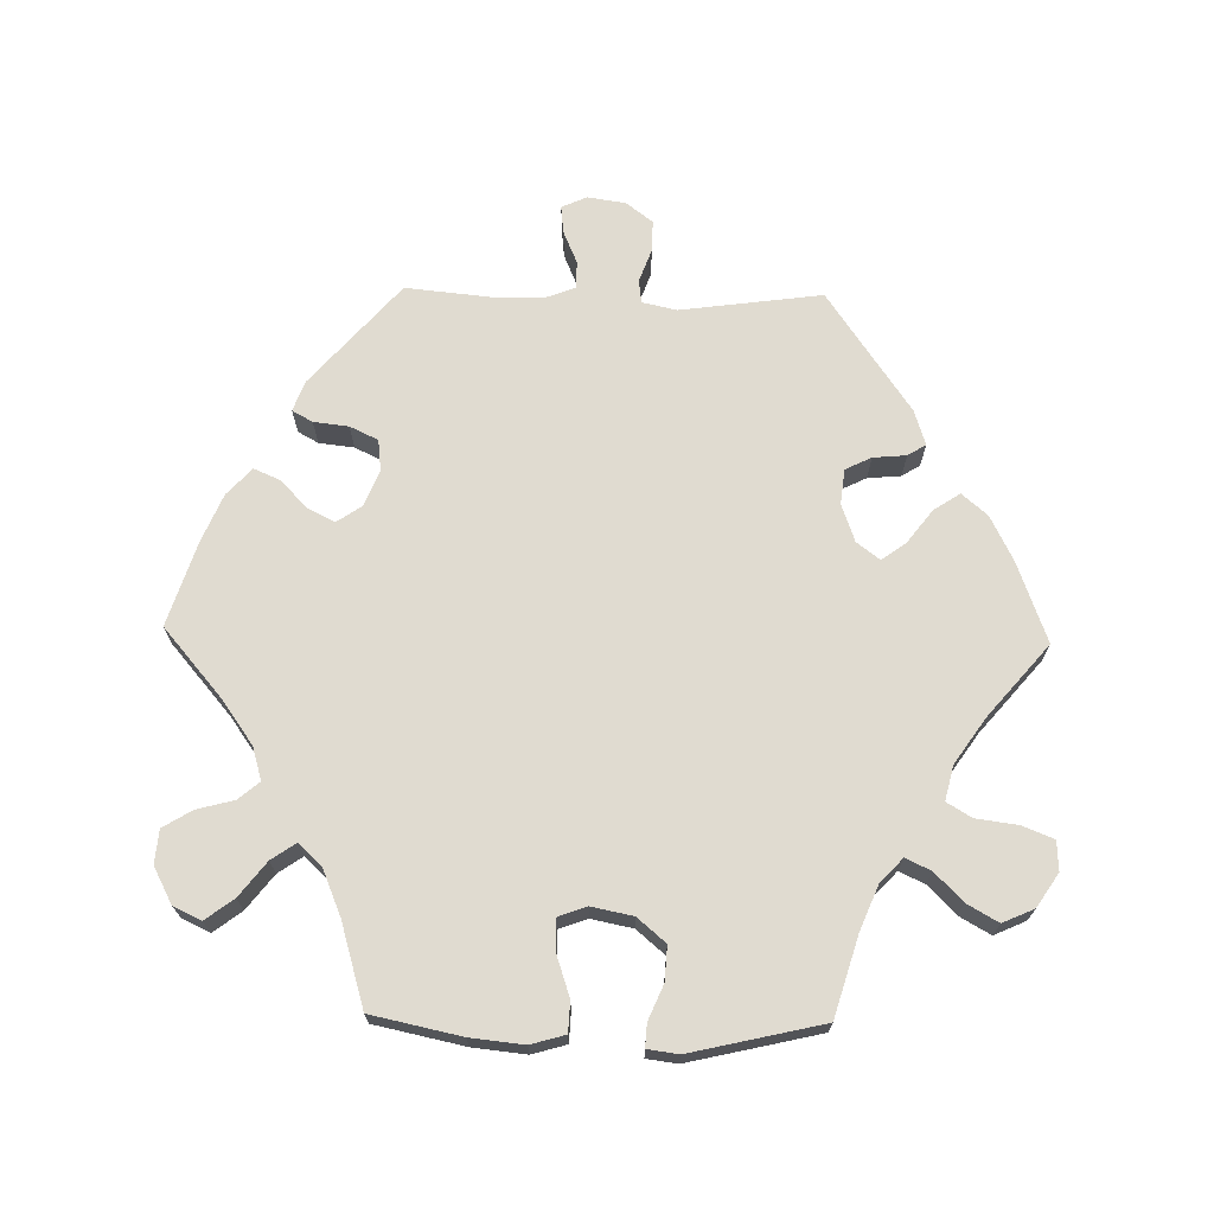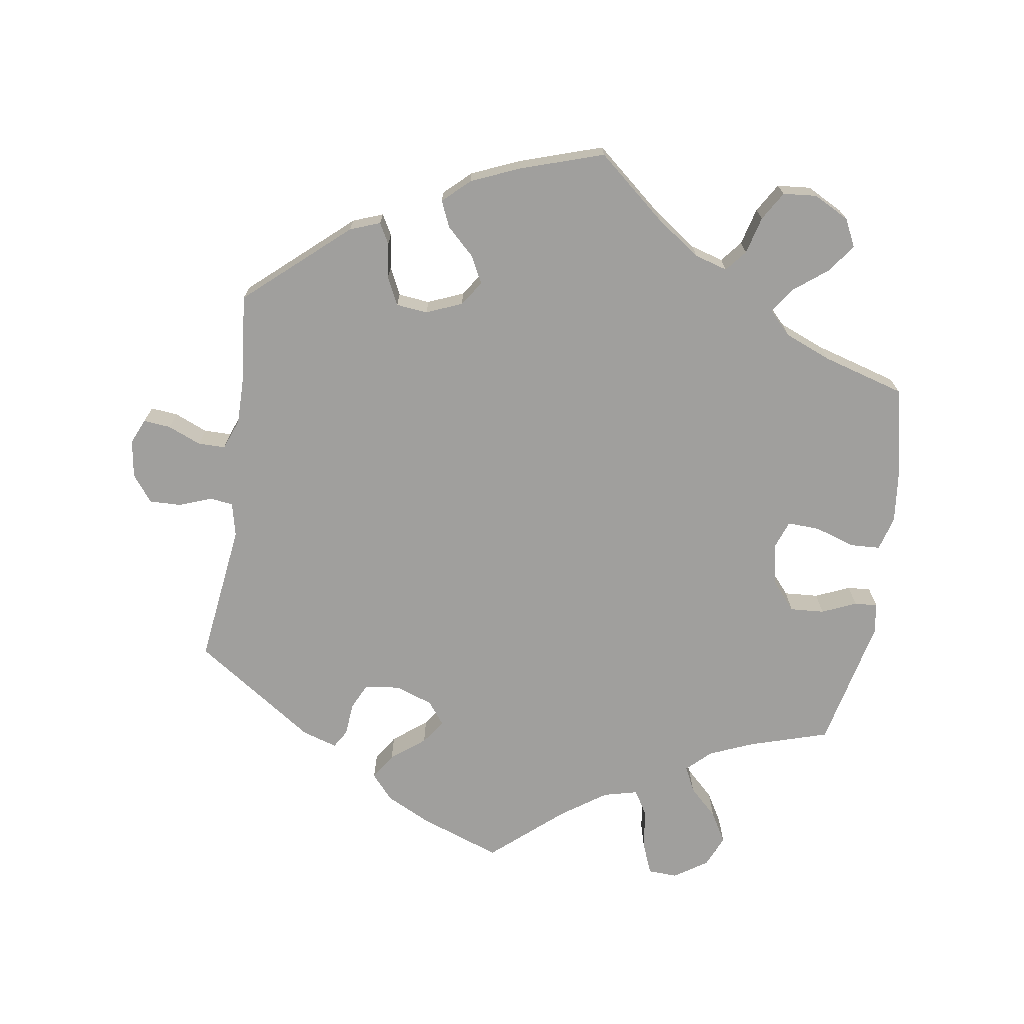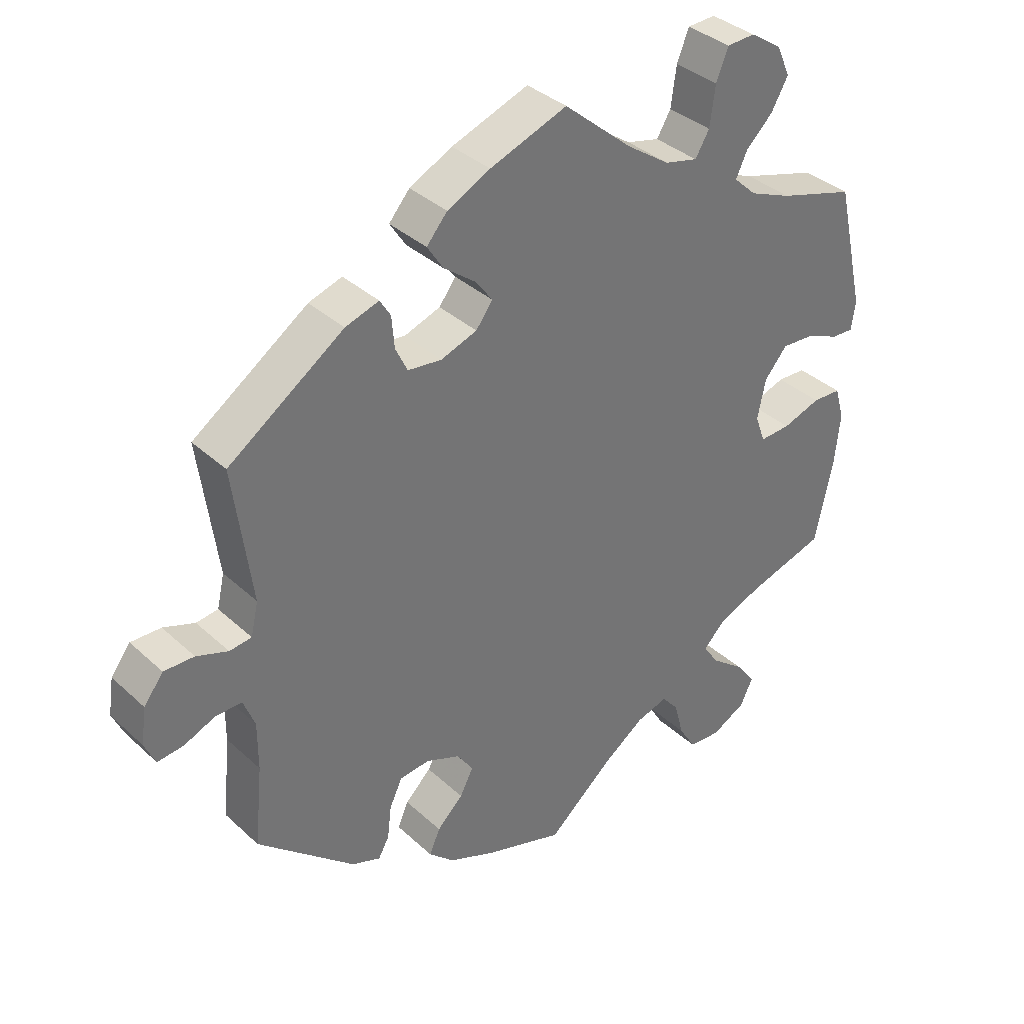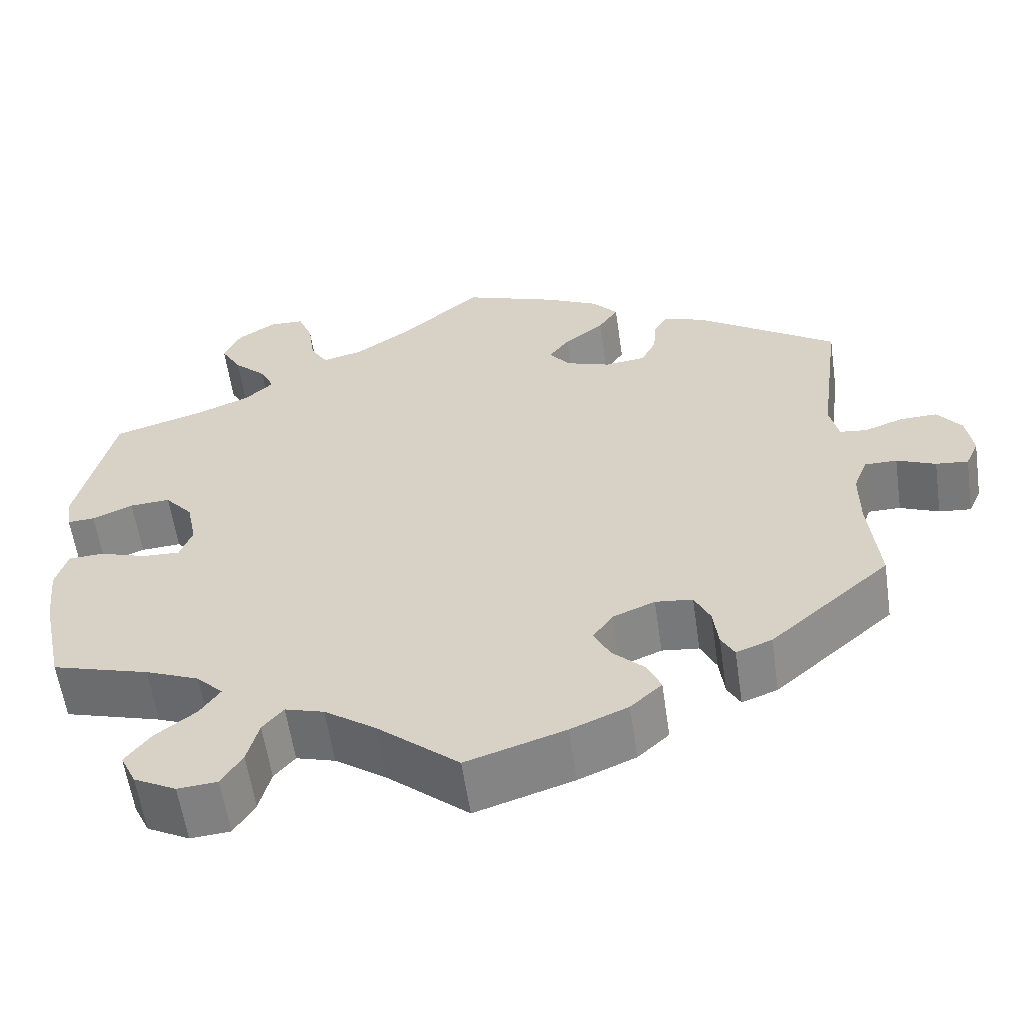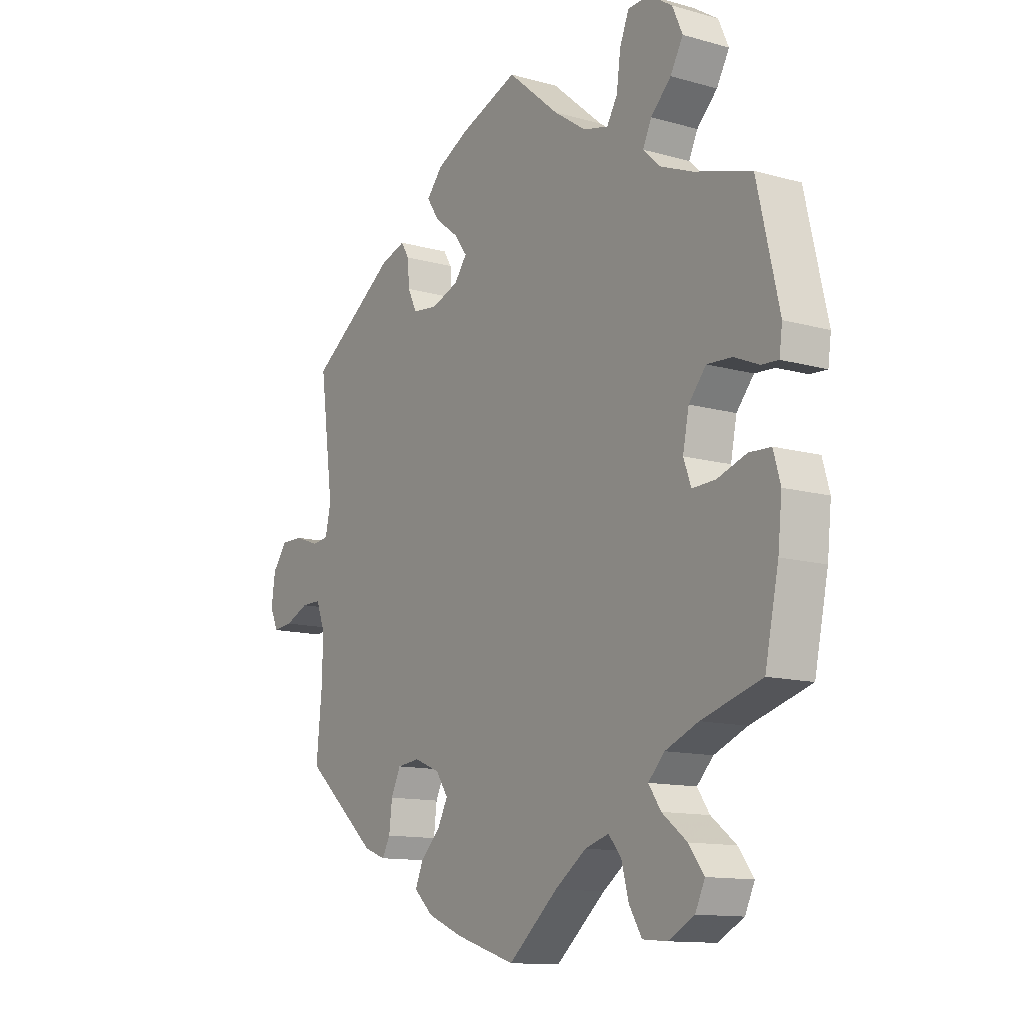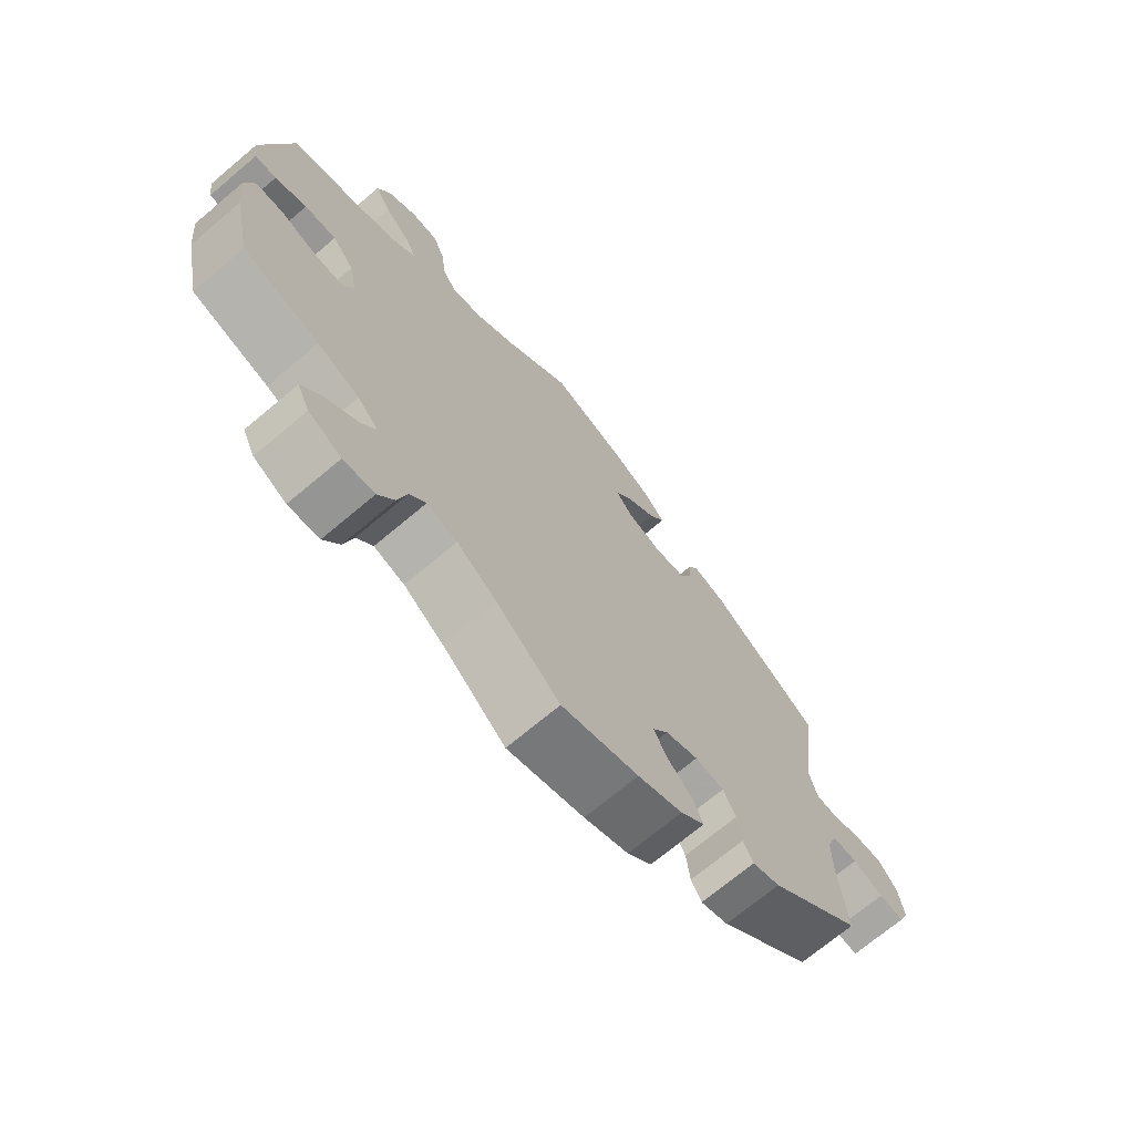
<metadata>
{"format":"obj","ext":"obj","renderer":"f3d","projection":"perspective","resolution":1024,"background":"white","views":[{"elev":69.9,"azim":-88.9,"up":"+Y"},{"elev":-71.3,"azim":171.6,"up":"+Y"},{"elev":36.1,"azim":139.9,"up":"+Z"},{"elev":-59.1,"azim":8.3,"up":"+Z"},{"elev":-12.5,"azim":-123.3,"up":"+Z"},{"elev":-70.7,"azim":-49.9,"up":"+Z"}]}
</metadata>
<code>
v -0.387 0.07 0.323
v -0.324 0.07 0.349
v -0.29 0.07 0.381
v -0.307 0.07 0.417
v -0.347 0.07 0.456
v -0.372 0.07 0.5
v -0.352 0.07 0.545
v -0.305 0.07 0.576
v -0.263 0.07 0.574
v -0.245 0.07 0.529
v -0.237 0.07 0.47
v -0.216 0.07 0.435
v -0.167 0.07 0.447
v -0.103 0.07 0.491
v -0.001 0.07 0.578
v 0.114 0.07 0.536
v 0.178 0.07 0.504
v 0.209 0.07 0.468
v 0.185 0.07 0.431
v 0.137 0.07 0.394
v 0.112 0.07 0.36
v 0.137 0.07 0.327
v 0.191 0.07 0.308
v 0.241 0.07 0.314
v 0.259 0.07 0.351
v 0.263 0.07 0.398
v 0.279 0.07 0.424
v 0.329 0.07 0.408
v 0.501 0.07 0.29
v 0.474 0.07 0.088
v 0.485 0.07 0.039
v 0.518 0.07 0.035
v 0.565 0.07 0.052
v 0.61 0.07 0.053
v 0.639 0.07 0.015
v 0.647 0.07 -0.039
v 0.631 0.07 -0.075
v 0.592 0.07 -0.071
v 0.545 0.07 -0.051
v 0.506 0.07 -0.051
v 0.489 0.07 -0.095
v 0.489 0.07 -0.167
v 0.501 0.07 -0.288
v 0.356 0.07 -0.414
v 0.313 0.07 -0.43
v 0.297 0.07 -0.401
v 0.291 0.07 -0.351
v 0.272 0.07 -0.311
v 0.227 0.07 -0.306
v 0.176 0.07 -0.327
v 0.152 0.07 -0.362
v 0.172 0.07 -0.401
v 0.211 0.07 -0.439
v 0.227 0.07 -0.476
v 0.189 0.07 -0.511
v 0.12 0.07 -0.54
v 0.001 0.07 -0.578
v -0.097 0.07 -0.494
v -0.159 0.07 -0.45
v -0.206 0.07 -0.436
v -0.231 0.07 -0.466
v -0.245 0.07 -0.519
v -0.27 0.07 -0.56
v -0.318 0.07 -0.564
v -0.369 0.07 -0.537
v -0.388 0.07 -0.497
v -0.358 0.07 -0.457
v -0.309 0.07 -0.419
v -0.285 0.07 -0.384
v -0.317 0.07 -0.351
v -0.382 0.07 -0.324
v -0.5 0.07 -0.289
v -0.527 0.07 -0.162
v -0.535 0.07 -0.086
v -0.521 0.07 -0.037
v -0.478 0.07 -0.035
v -0.421 0.07 -0.054
v -0.375 0.07 -0.056
v -0.36 0.07 -0.015
v -0.372 0.07 0.044
v -0.406 0.07 0.084
v -0.455 0.07 0.081
v -0.504 0.07 0.06
v -0.537 0.07 0.058
v -0.543 0.07 0.102
v -0.5 0.07 0.289
v -0.387 0 0.323
v -0.324 0 0.349
v -0.29 0 0.381
v -0.307 0 0.417
v -0.347 0 0.456
v -0.372 0 0.5
v -0.352 0 0.545
v -0.305 0 0.576
v -0.263 0 0.574
v -0.245 0 0.529
v -0.237 0 0.47
v -0.216 0 0.435
v -0.167 0 0.447
v -0.103 0 0.491
v -0.001 0 0.578
v 0.114 0 0.536
v 0.178 0 0.504
v 0.209 0 0.468
v 0.185 0 0.431
v 0.137 0 0.394
v 0.112 0 0.36
v 0.137 0 0.327
v 0.191 0 0.308
v 0.241 0 0.314
v 0.259 0 0.351
v 0.263 0 0.398
v 0.279 0 0.424
v 0.329 0 0.408
v 0.501 0 0.29
v 0.474 0 0.088
v 0.485 0 0.039
v 0.518 0 0.035
v 0.565 0 0.052
v 0.61 0 0.053
v 0.639 0 0.015
v 0.647 0 -0.039
v 0.631 0 -0.075
v 0.592 0 -0.071
v 0.545 0 -0.051
v 0.506 0 -0.051
v 0.489 0 -0.095
v 0.489 0 -0.167
v 0.501 0 -0.288
v 0.356 0 -0.414
v 0.313 0 -0.43
v 0.297 0 -0.401
v 0.291 0 -0.351
v 0.272 0 -0.311
v 0.227 0 -0.306
v 0.176 0 -0.327
v 0.152 0 -0.362
v 0.172 0 -0.401
v 0.211 0 -0.439
v 0.227 0 -0.476
v 0.189 0 -0.511
v 0.12 0 -0.54
v 0.001 0 -0.578
v -0.097 0 -0.494
v -0.159 0 -0.45
v -0.206 0 -0.436
v -0.231 0 -0.466
v -0.245 0 -0.519
v -0.27 0 -0.56
v -0.318 0 -0.564
v -0.369 0 -0.537
v -0.388 0 -0.497
v -0.358 0 -0.457
v -0.309 0 -0.419
v -0.285 0 -0.384
v -0.317 0 -0.351
v -0.382 0 -0.324
v -0.5 0 -0.289
v -0.527 0 -0.162
v -0.535 0 -0.086
v -0.521 0 -0.037
v -0.478 0 -0.035
v -0.421 0 -0.054
v -0.375 0 -0.056
v -0.36 0 -0.015
v -0.372 0 0.044
v -0.406 0 0.084
v -0.455 0 0.081
v -0.504 0 0.06
v -0.537 0 0.058
v -0.543 0 0.102
v -0.5 0 0.289
f 85 86 1
f 82 83 84 85
f 81 82 85 1
f 80 81 1 2
f 79 80 2 3
f 74 75 76 77
f 74 77 78
f 71 72 73 74
f 70 71 74 78
f 69 70 78 79
f 65 66 67 68
f 65 68 69
f 64 65 69
f 61 62 63 64
f 60 61 64 69
f 59 60 69 79
f 55 56 57 58
f 52 53 54 55
f 51 52 55 58
f 50 51 58 59
f 44 45 46 47
f 42 43 44 47
f 41 42 47 48
f 40 41 48 49
f 36 37 38 39
f 36 39 40
f 35 36 40
f 32 33 34 35
f 31 32 35 40
f 27 28 29 30
f 25 26 27 30
f 24 25 30 31
f 23 24 31 40
f 17 18 19 20
f 17 20 21
f 14 15 16 17
f 13 14 17 21
f 12 13 21 22
f 8 9 10 11
f 8 11 12
f 7 8 12
f 4 5 6 7
f 3 4 7 12
f 49 50 59 79
f 23 40 49 79
f 22 23 79
f 3 12 22 79
f 87 172 171
f 171 170 169 168
f 87 171 168 167
f 88 87 167 166
f 89 88 166 165
f 163 162 161 160
f 164 163 160
f 160 159 158 157
f 164 160 157 156
f 165 164 156 155
f 154 153 152 151
f 155 154 151
f 155 151 150
f 150 149 148 147
f 155 150 147 146
f 165 155 146 145
f 144 143 142 141
f 141 140 139 138
f 144 141 138 137
f 145 144 137 136
f 133 132 131 130
f 133 130 129 128
f 134 133 128 127
f 135 134 127 126
f 125 124 123 122
f 126 125 122
f 126 122 121
f 121 120 119 118
f 126 121 118 117
f 116 115 114 113
f 116 113 112 111
f 117 116 111 110
f 126 117 110 109
f 106 105 104 103
f 107 106 103
f 103 102 101 100
f 107 103 100 99
f 108 107 99 98
f 97 96 95 94
f 98 97 94
f 98 94 93
f 93 92 91 90
f 98 93 90 89
f 165 145 136 135
f 165 135 126 109
f 165 109 108
f 165 108 98 89
f 1 87 88 2
f 2 88 89 3
f 3 89 90 4
f 4 90 91 5
f 5 91 92 6
f 6 92 93 7
f 7 93 94 8
f 8 94 95 9
f 9 95 96 10
f 10 96 97 11
f 11 97 98 12
f 12 98 99 13
f 13 99 100 14
f 14 100 101 15
f 15 101 102 16
f 16 102 103 17
f 17 103 104 18
f 18 104 105 19
f 19 105 106 20
f 20 106 107 21
f 21 107 108 22
f 22 108 109 23
f 23 109 110 24
f 24 110 111 25
f 25 111 112 26
f 26 112 113 27
f 27 113 114 28
f 28 114 115 29
f 29 115 116 30
f 30 116 117 31
f 31 117 118 32
f 32 118 119 33
f 33 119 120 34
f 34 120 121 35
f 35 121 122 36
f 36 122 123 37
f 37 123 124 38
f 38 124 125 39
f 39 125 126 40
f 40 126 127 41
f 41 127 128 42
f 42 128 129 43
f 43 129 130 44
f 44 130 131 45
f 45 131 132 46
f 46 132 133 47
f 47 133 134 48
f 48 134 135 49
f 49 135 136 50
f 50 136 137 51
f 51 137 138 52
f 52 138 139 53
f 53 139 140 54
f 54 140 141 55
f 55 141 142 56
f 56 142 143 57
f 57 143 144 58
f 58 144 145 59
f 59 145 146 60
f 60 146 147 61
f 61 147 148 62
f 62 148 149 63
f 63 149 150 64
f 64 150 151 65
f 65 151 152 66
f 66 152 153 67
f 67 153 154 68
f 68 154 155 69
f 69 155 156 70
f 70 156 157 71
f 71 157 158 72
f 72 158 159 73
f 73 159 160 74
f 74 160 161 75
f 75 161 162 76
f 76 162 163 77
f 77 163 164 78
f 78 164 165 79
f 79 165 166 80
f 80 166 167 81
f 81 167 168 82
f 82 168 169 83
f 83 169 170 84
f 84 170 171 85
f 85 171 172 86
f 86 172 87 1

</code>
